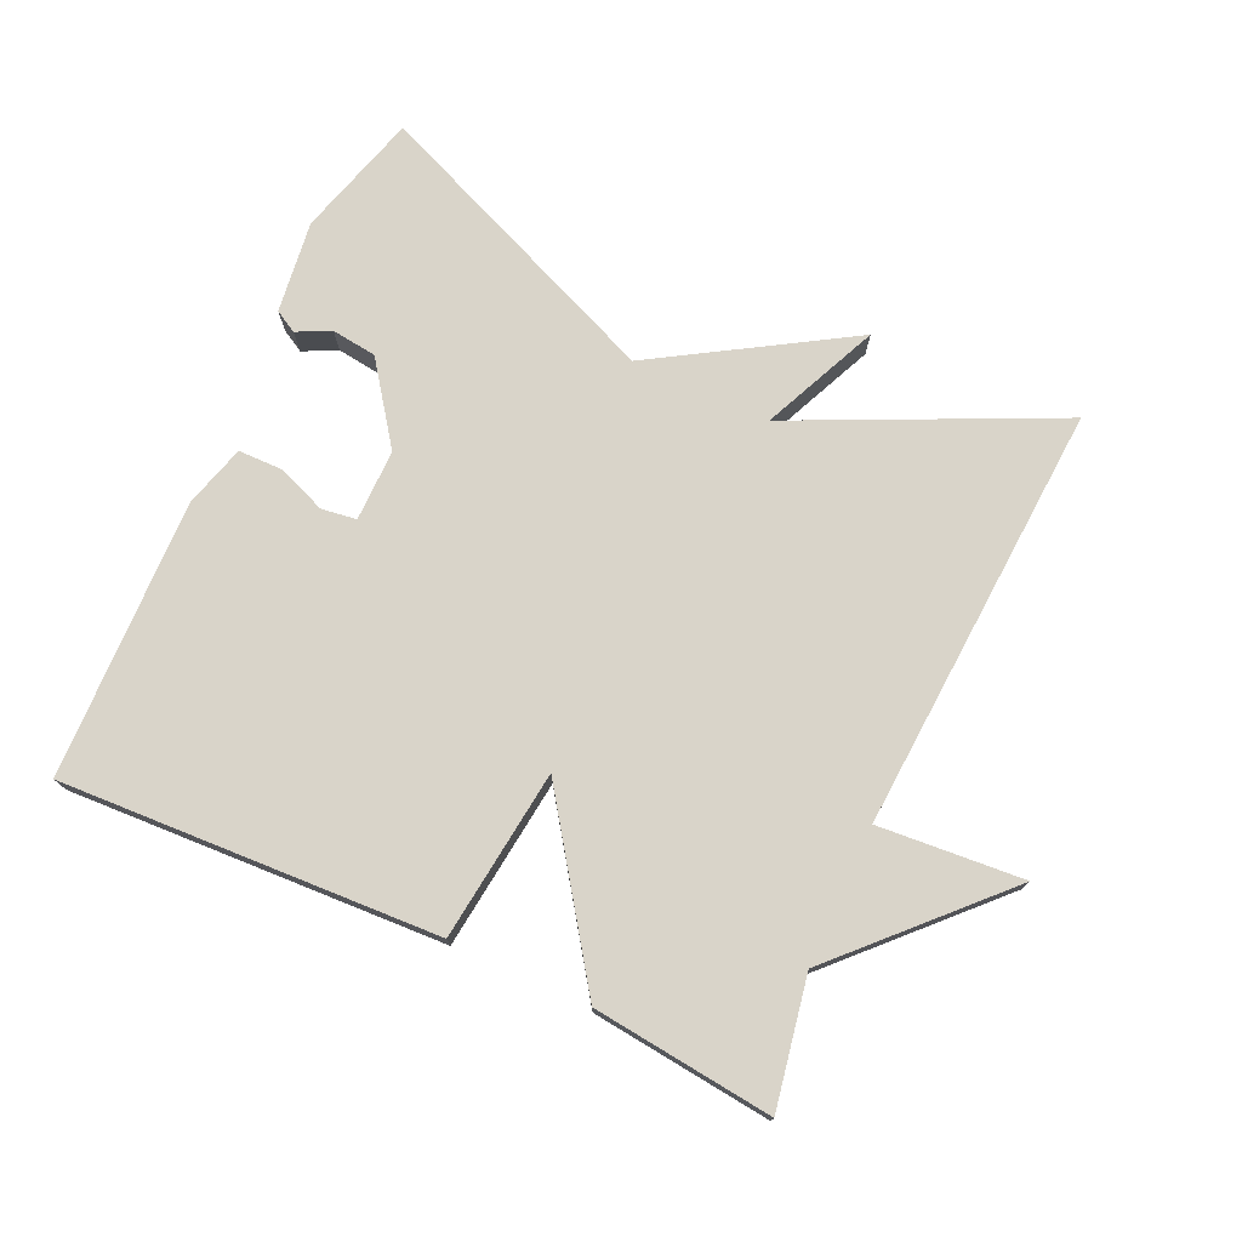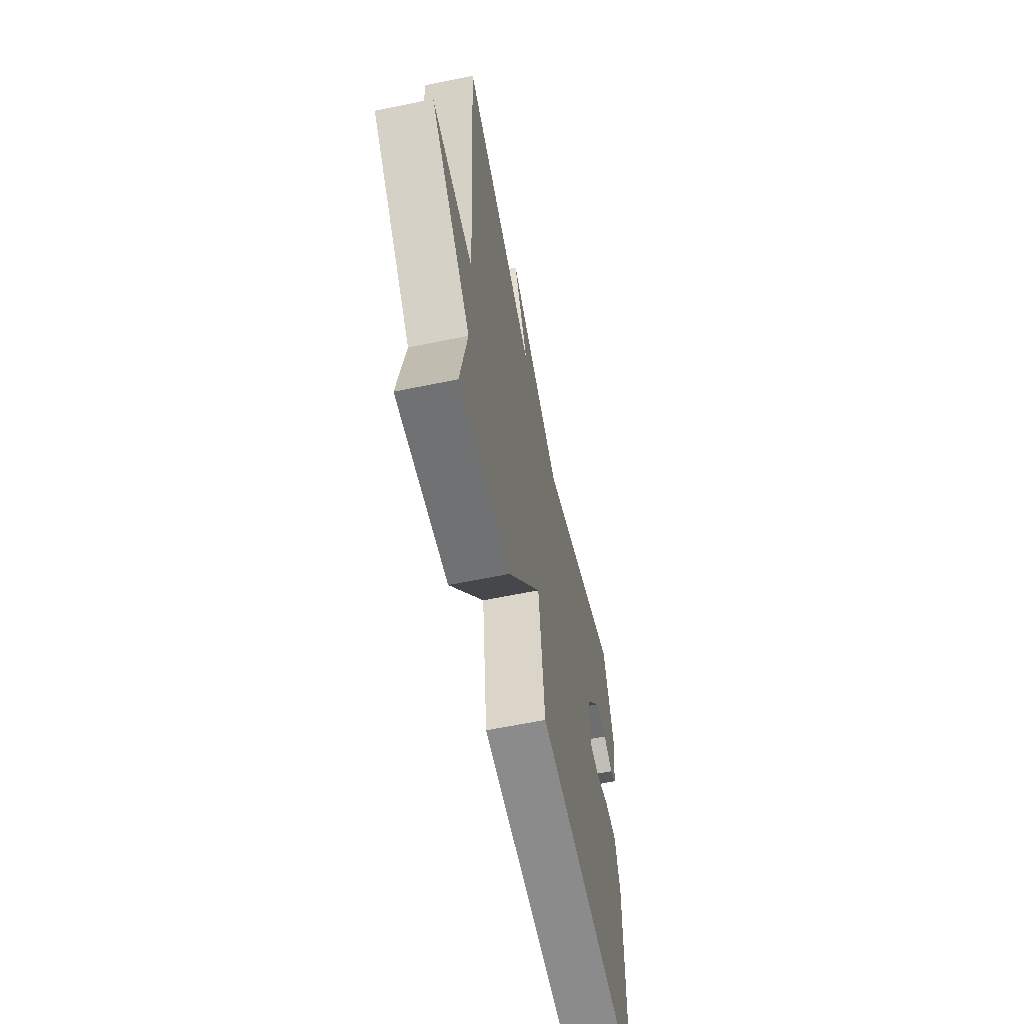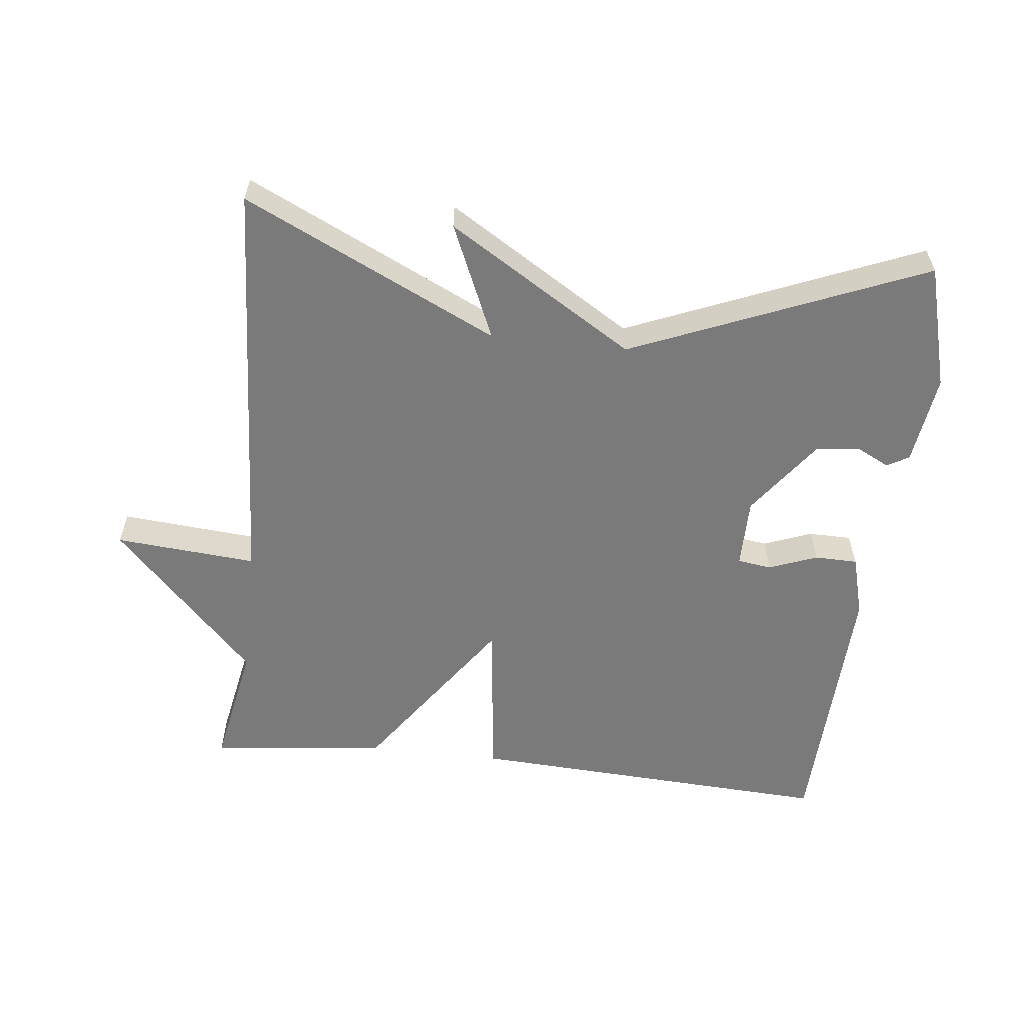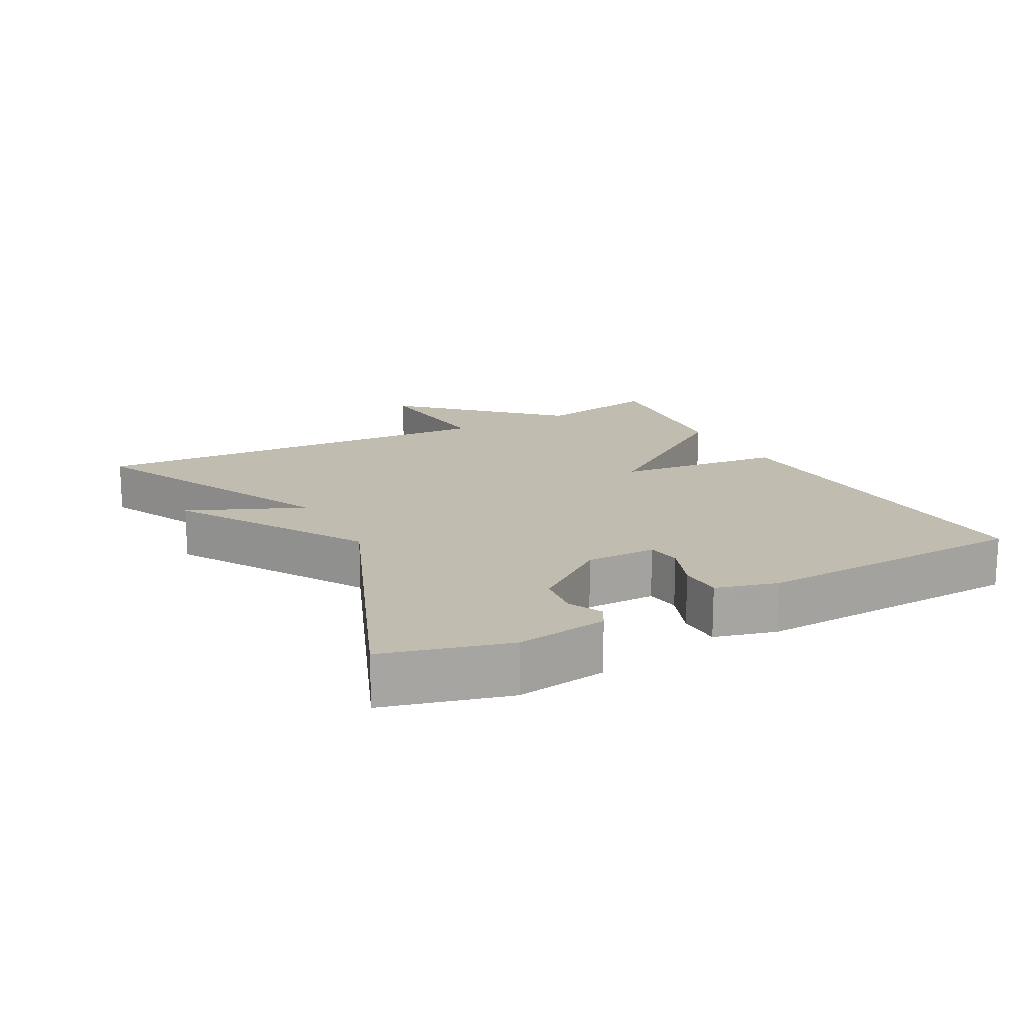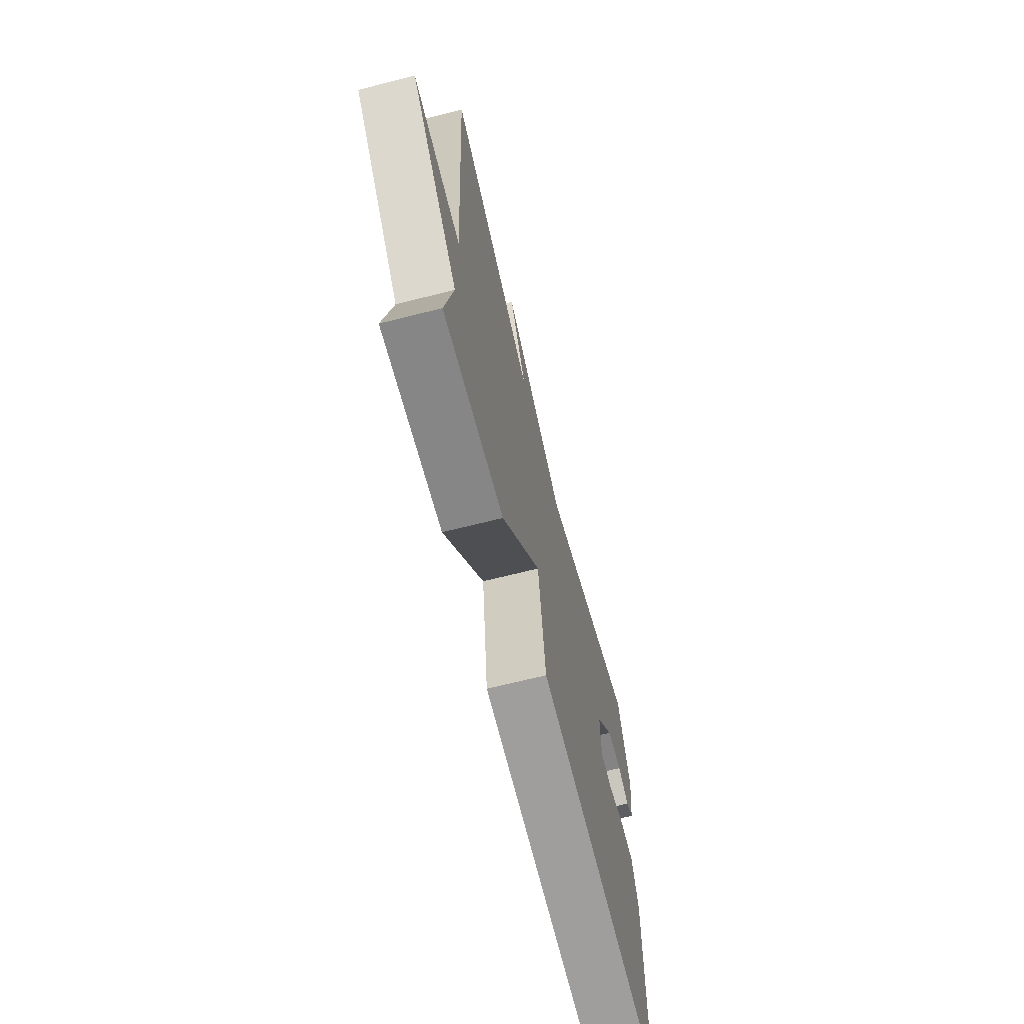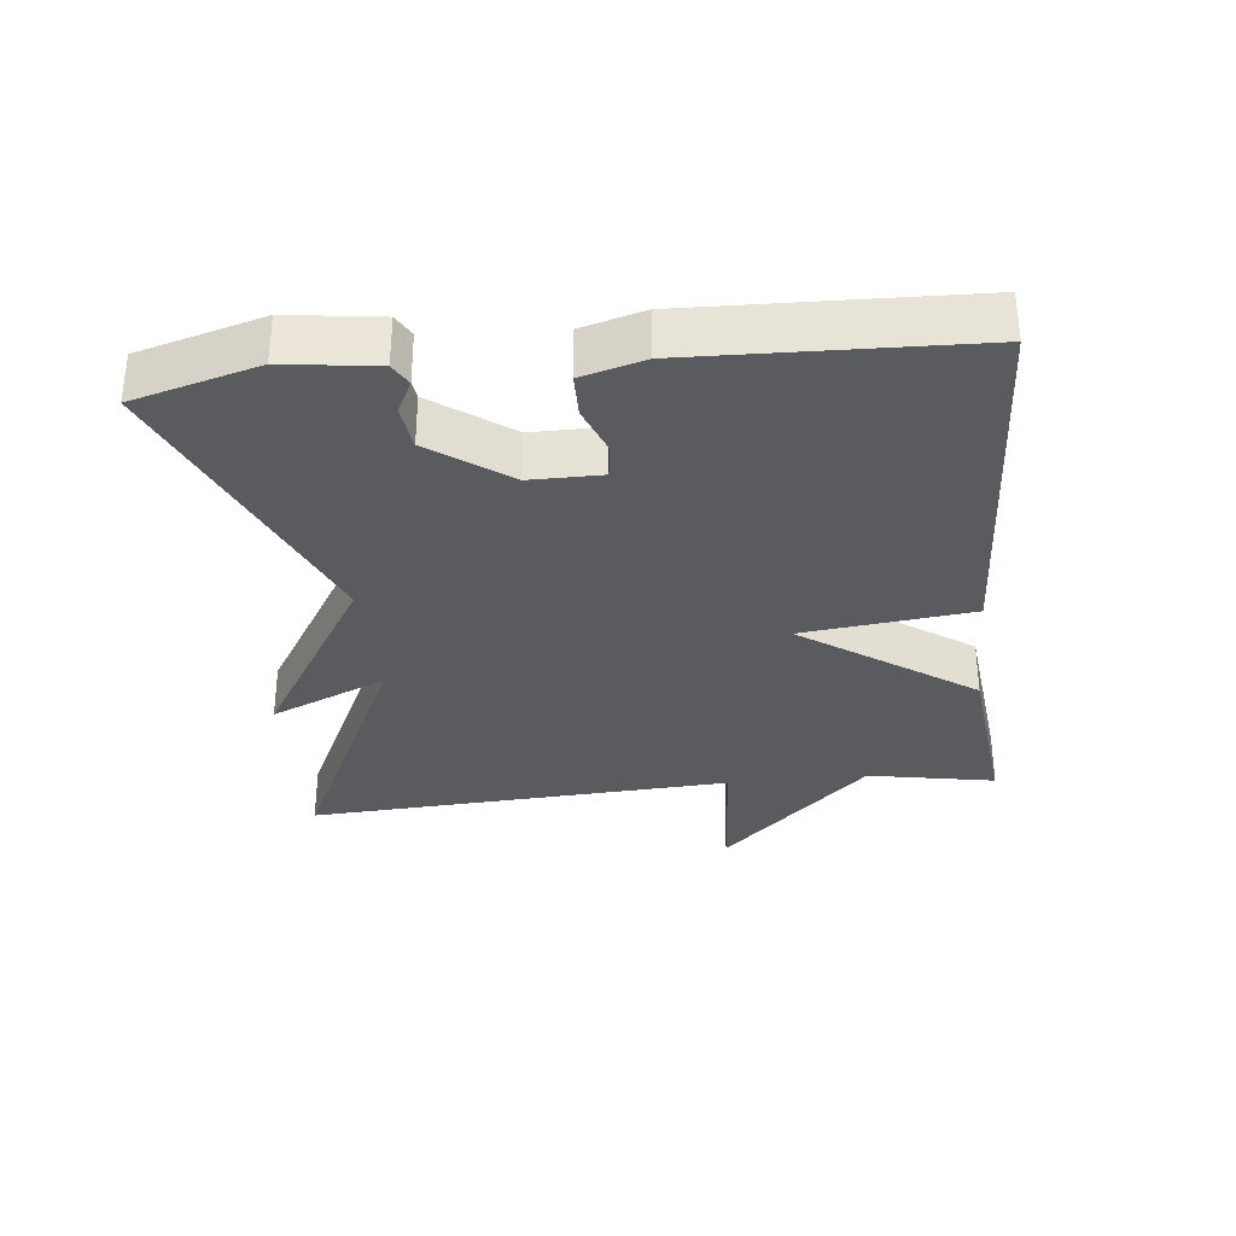
<metadata>
{"format":"obj","ext":"obj","renderer":"f3d","projection":"perspective","resolution":1024,"background":"white","views":[{"elev":74.9,"azim":-155.1,"up":"+Y"},{"elev":-61.0,"azim":-78.1,"up":"+Z"},{"elev":-58.1,"azim":-6.4,"up":"+Y"},{"elev":16.4,"azim":61.6,"up":"+Y"},{"elev":-68.1,"azim":-75.8,"up":"+Z"},{"elev":-32.5,"azim":96.2,"up":"+Y"}]}
</metadata>
<code>
v 0.5 0.07 -0.5
v -0.041 0.07 -0.472
v -0.069 0.07 -0.227
v -0.241 0.07 -0.472
v -0.5 0.07 -0.5
v -0.465 0.07 -0.316
v -0.673 0.07 -0.099
v -0.465 0.07 -0.116
v -0.5 0.07 0.5
v -0.128 0.07 0.323
v -0.201 0.07 0.491
v 0.072 0.07 0.323
v 0.5 0.07 0.5
v 0.55 0.07 0.32
v 0.532 0.07 0.188
v 0.5 0.07 0.17
v 0.452 0.07 0.194
v 0.387 0.07 0.186
v 0.305 0.07 0.074
v 0.305 0.07 -0.029
v 0.355 0.07 -0.036
v 0.426 0.07 -0.009
v 0.489 0.07 -0.01
v 0.514 0.07 -0.1
v 0.5 0 -0.5
v -0.041 0 -0.472
v -0.069 0 -0.227
v -0.241 0 -0.472
v -0.5 0 -0.5
v -0.465 0 -0.316
v -0.673 0 -0.099
v -0.465 0 -0.116
v -0.5 0 0.5
v -0.128 0 0.323
v -0.201 0 0.491
v 0.072 0 0.323
v 0.5 0 0.5
v 0.55 0 0.32
v 0.532 0 0.188
v 0.5 0 0.17
v 0.452 0 0.194
v 0.387 0 0.186
v 0.305 0 0.074
v 0.305 0 -0.029
v 0.355 0 -0.036
v 0.426 0 -0.009
v 0.489 0 -0.01
v 0.514 0 -0.1
f 1 2 3
f 24 1 3
f 23 24 3
f 22 23 3
f 21 22 3
f 20 21 3
f 19 20 3
f 18 19 3
f 15 16 17
f 14 15 17
f 13 14 17
f 12 13 17 18
f 10 11 12
f 10 12 18 3
f 10 3 4
f 9 10 4
f 8 9 4
f 6 7 8 4
f 4 5 6
f 27 26 25
f 27 25 48
f 27 48 47
f 27 47 46
f 27 46 45
f 27 45 44
f 27 44 43
f 27 43 42
f 41 40 39
f 41 39 38
f 41 38 37
f 42 41 37 36
f 36 35 34
f 27 42 36 34
f 28 27 34
f 28 34 33
f 28 33 32
f 28 32 31 30
f 30 29 28
f 1 25 26 2
f 2 26 27 3
f 3 27 28 4
f 4 28 29 5
f 5 29 30 6
f 6 30 31 7
f 7 31 32 8
f 8 32 33 9
f 9 33 34 10
f 10 34 35 11
f 11 35 36 12
f 12 36 37 13
f 13 37 38 14
f 14 38 39 15
f 15 39 40 16
f 16 40 41 17
f 17 41 42 18
f 18 42 43 19
f 19 43 44 20
f 20 44 45 21
f 21 45 46 22
f 22 46 47 23
f 23 47 48 24
f 24 48 25 1

</code>
